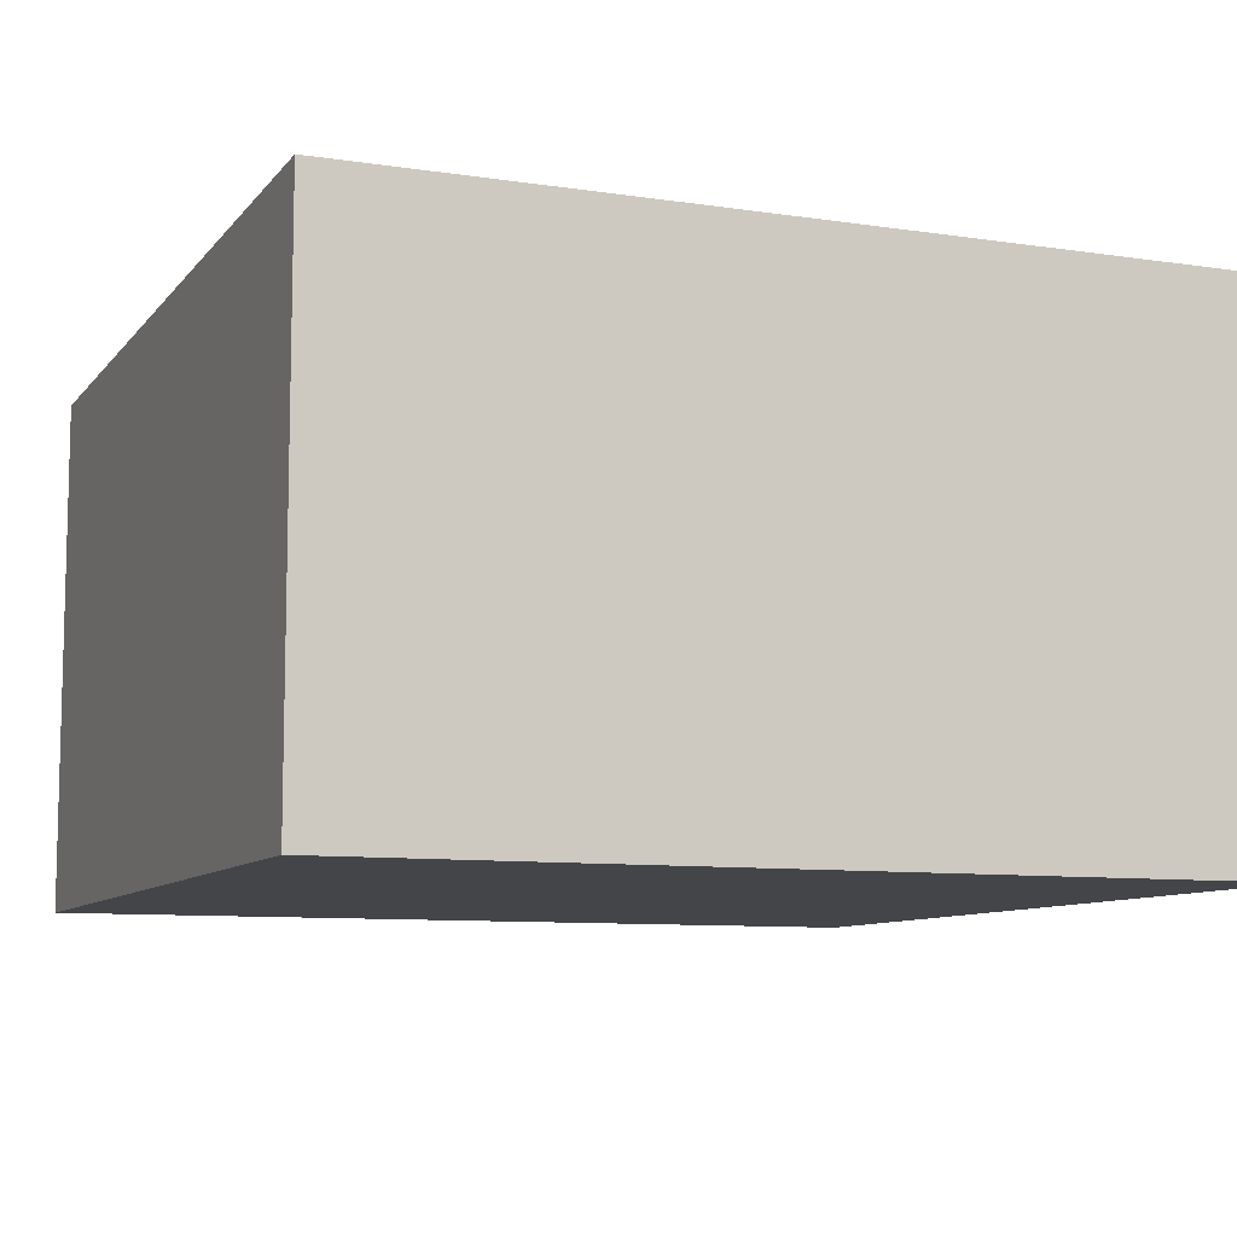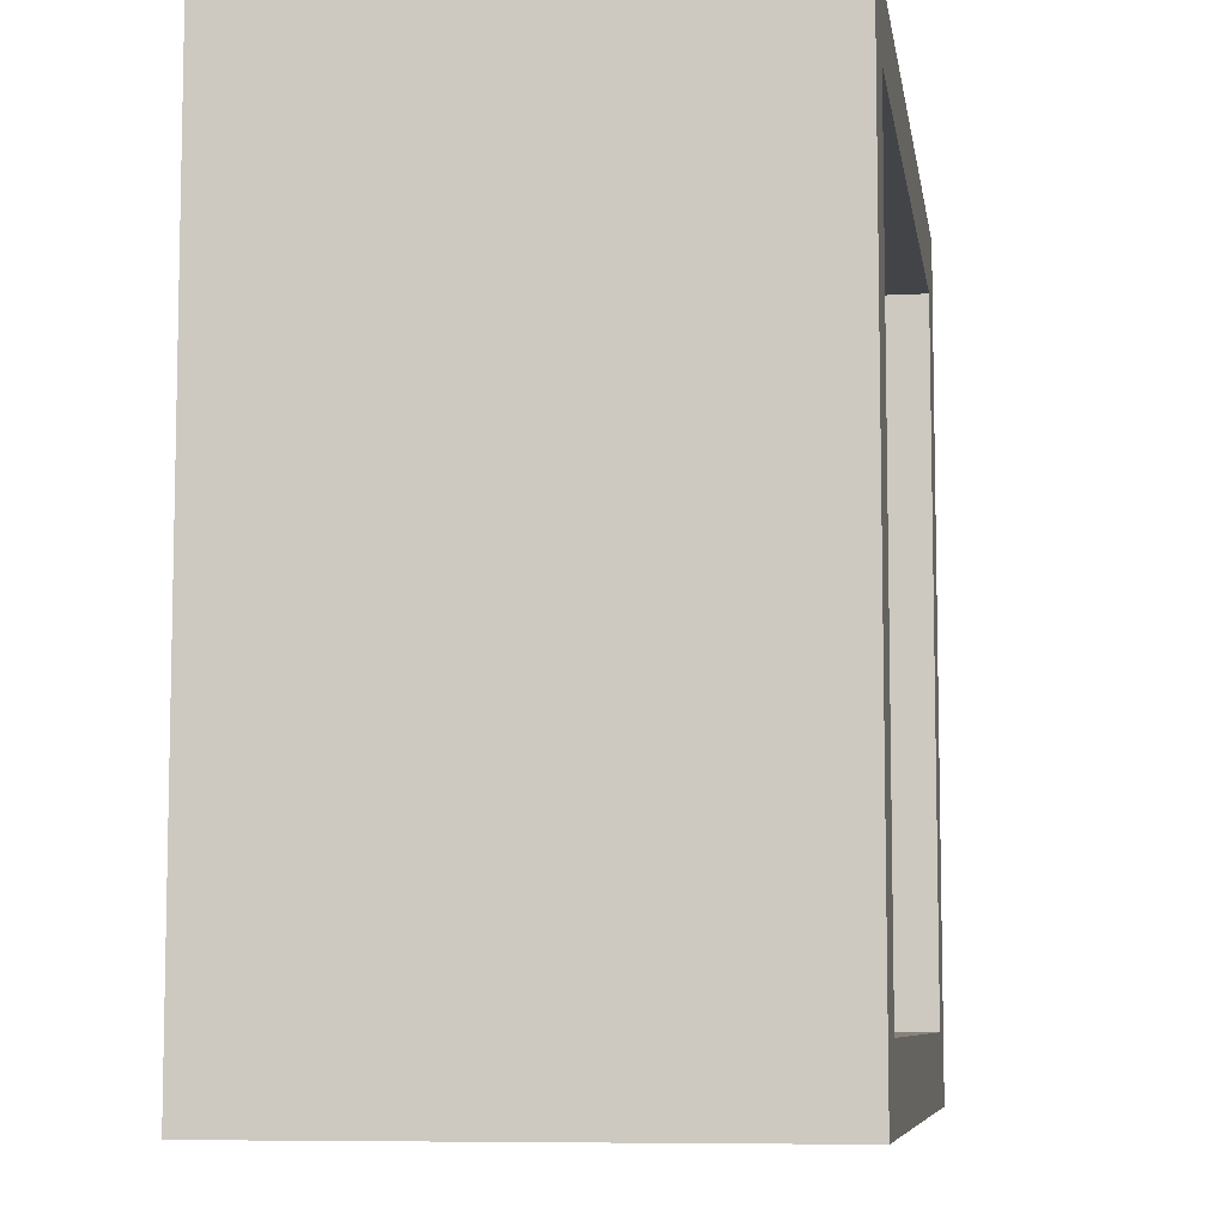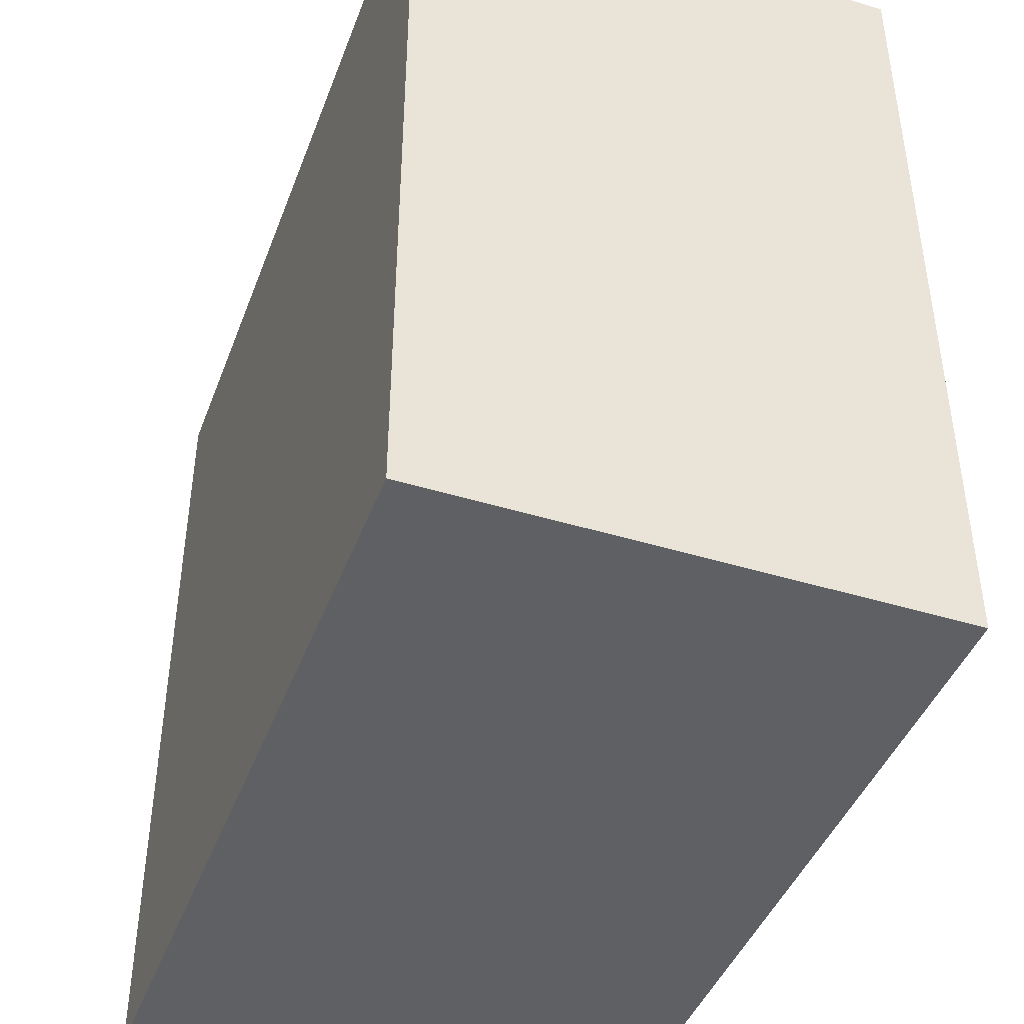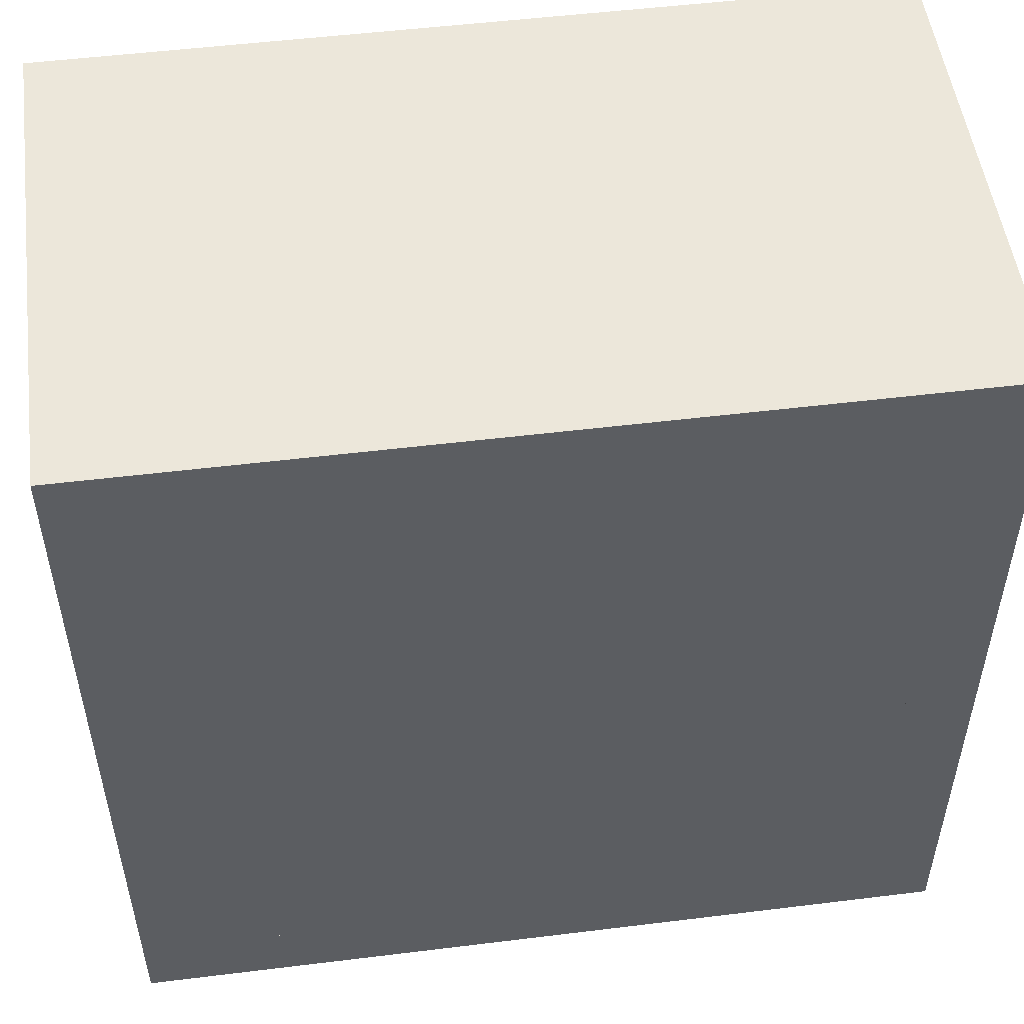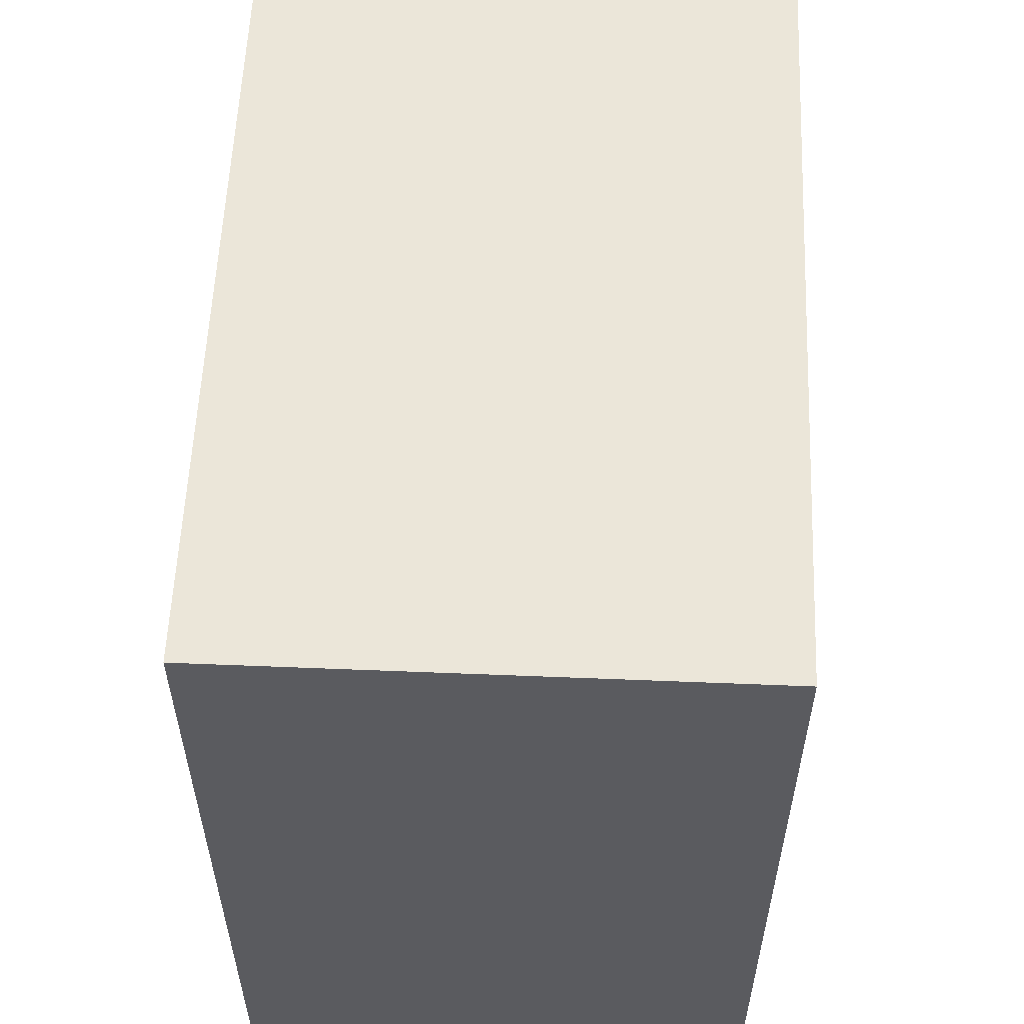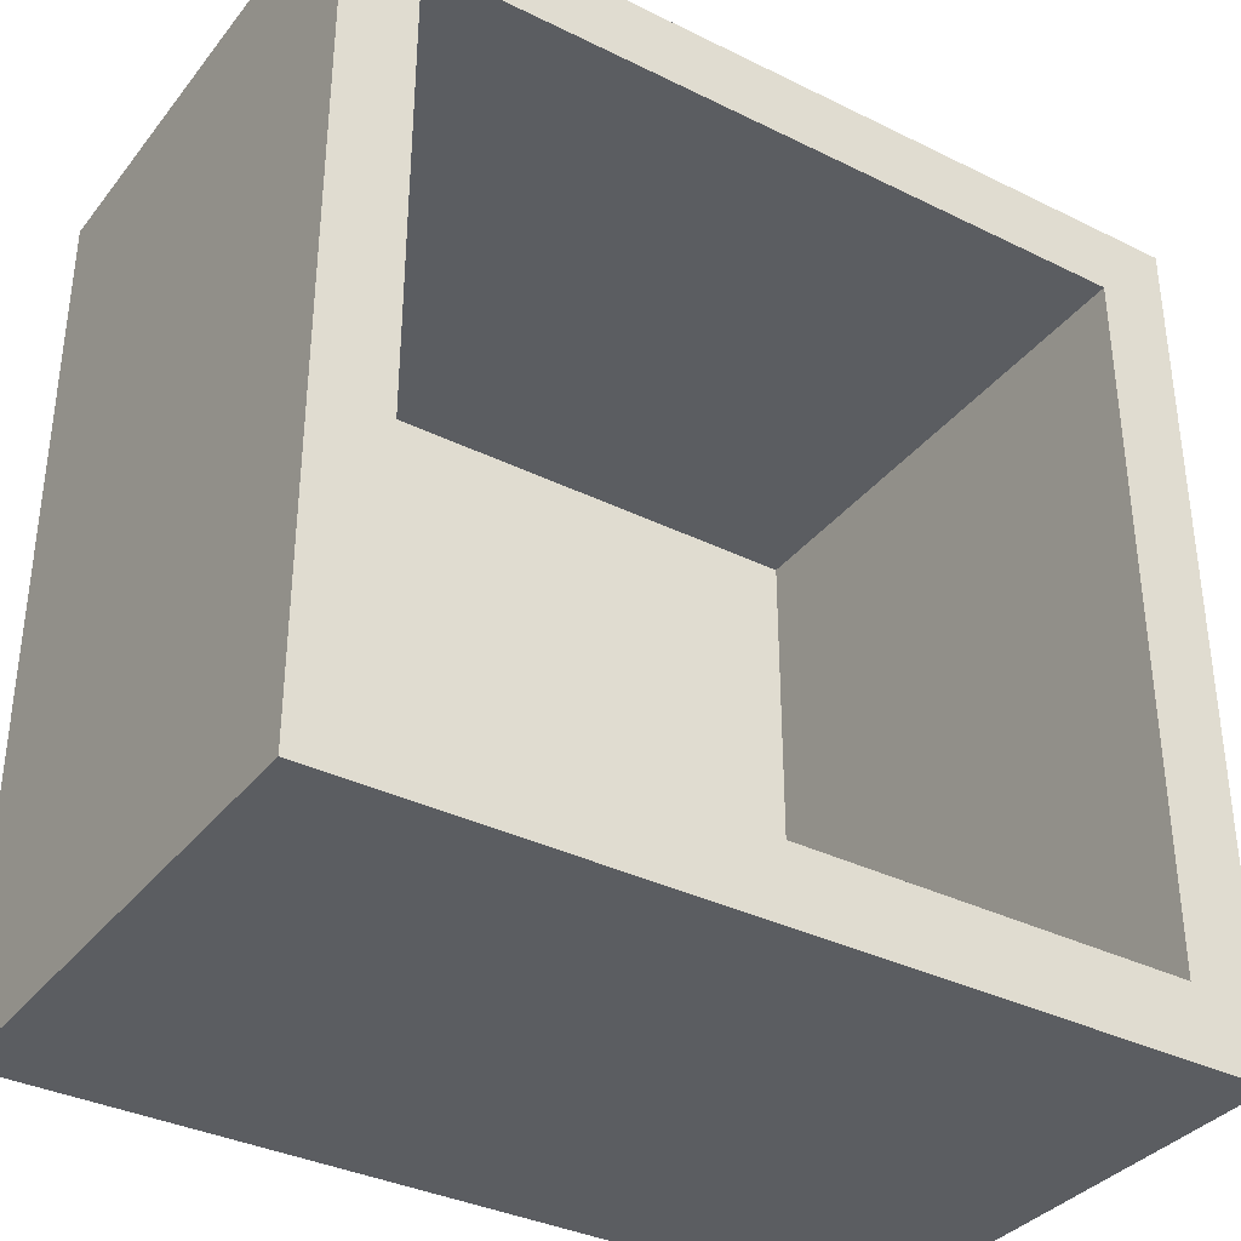
<metadata>
{"format":"obj","ext":"obj","renderer":"f3d","projection":"perspective","resolution":1024,"background":"white","views":[{"elev":-9.0,"azim":-21.9,"up":"+Y"},{"elev":-7.7,"azim":98.8,"up":"+Z"},{"elev":-43.4,"azim":70.1,"up":"+Z"},{"elev":51.7,"azim":-7.6,"up":"+Z"},{"elev":57.2,"azim":-87.6,"up":"+Z"},{"elev":-35.6,"azim":147.0,"up":"+Z"}]}
</metadata>
<code>
o Cube.001
v 5 4.078 -5
v 5 -1.922 -5
v 5 4.078 5
v 5 -1.922 5
v -5 4.078 -5
v -5 -1.922 -5
v -5 4.078 5
v -5 -1.922 5
v -5 -1.922 -3.333
v -5 -1.922 -1.667
v -5 -1.922 0
v -5 -1.922 1.667
v -5 -1.922 3.333
v 5 4.078 -3.333
v 5 4.078 -1.667
v 5 4.078 0
v 5 4.078 1.667
v 5 4.078 3.333
v -5 4.078 3.333
v -5 4.078 1.667
v -5 4.078 -0
v -5 4.078 -1.667
v -5 4.078 -3.333
v 5 -1.922 3.333
v 5 -1.922 1.667
v 5 -1.922 -0
v 5 -1.922 -1.667
v 5 -1.922 -3.333
v 5 2.578 -5
v 5 1.078 -5
v 5 -0.4218 -5
v -5 -0.4218 5
v -5 1.078 5
v -5 2.578 5
v 5 2.578 5
v 5 1.078 5
v 5 -0.4218 5
v -5 2.578 -5
v -5 1.078 -5
v -5 -0.4218 -5
v 5 2.578 -3.333
v 5 1.078 -3.333
v 5 -0.4218 -3.333
v 5 2.578 -1.667
v 5 1.078 -1.667
v 5 -0.4218 -1.667
v 5 2.578 0
v 5 1.078 0
v 5 -0.4218 -0
v 5 2.578 1.667
v 5 1.078 1.667
v 5 -0.4218 1.667
v 5 2.578 3.333
v 5 1.078 3.333
v 5 -0.4218 3.333
v -5 2.578 3.333
v -5 1.078 3.333
v -5 -0.4218 3.333
v -5 2.578 1.667
v -5 1.078 1.667
v -5 -0.4218 1.667
v -5 2.578 -0
v -5 1.078 0
v -5 -0.4218 0
v -5 2.578 -1.667
v -5 1.078 -1.667
v -5 -0.4218 -1.667
v -5 2.578 -3.333
v -5 1.078 -3.333
v -5 -0.4218 -3.333
v 3.333 -1.922 -5
v 1.667 -1.922 -5
v -0 -1.922 -5
v -1.667 -1.922 -5
v -3.333 -1.922 -5
v 3.333 4.078 5
v 1.667 4.078 5
v -0 4.078 5
v -1.667 4.078 5
v -3.333 4.078 5
v -3.333 -1.922 5
v -1.667 -1.922 5
v 0 -1.922 5
v 1.667 -1.922 5
v 3.333 -1.922 5
v -3.333 4.078 -5
v -1.667 4.078 -5
v 0 4.078 -5
v 1.667 4.078 -5
v 3.333 4.078 -5
v 3.333 -1.922 -3.333
v 1.667 -1.922 -3.333
v -0 -1.922 -3.333
v -1.667 -1.922 -3.333
v -3.333 -1.922 -3.333
v 3.333 -1.922 -1.667
v 1.667 -1.922 -1.667
v -0 -1.922 -1.667
v -1.667 -1.922 -1.667
v -3.333 -1.922 -1.667
v 3.333 -1.922 -0
v 1.667 -1.922 -0
v -0 -1.922 0
v -1.667 -1.922 0
v -3.333 -1.922 0
v 3.333 -1.922 1.667
v 1.667 -1.922 1.667
v -0 -1.922 1.667
v -1.667 -1.922 1.667
v -3.333 -1.922 1.667
v 3.333 -1.922 3.333
v 1.667 -1.922 3.333
v -0 -1.922 3.333
v -1.667 -1.922 3.333
v -3.333 -1.922 3.333
v -3.333 -0.4218 -5
v -1.667 -0.4218 -5
v 0 -0.4218 -5
v 1.667 -0.4218 -5
v 3.333 -0.4218 -5
v -3.333 1.078 -5
v -1.667 1.078 -5
v 0 1.078 -5
v 1.667 1.078 -5
v 3.333 1.078 -5
v -3.333 2.578 -5
v -1.667 2.578 -5
v 0 2.578 -5
v 1.667 2.578 -5
v 3.333 2.578 -5
v 3.333 -0.4218 5
v 1.667 -0.4218 5
v -0 -0.4218 5
v -1.667 -0.4218 5
v -3.333 -0.4218 5
v 3.333 1.078 5
v 1.667 1.078 5
v -0 1.078 5
v -1.667 1.078 5
v -3.333 1.078 5
v 3.333 2.578 5
v 1.667 2.578 5
v -0 2.578 5
v -1.667 2.578 5
v -3.333 2.578 5
v -5 -1.922 4.167
v 5 4.078 4.167
v -5 4.078 4.167
v 5 -1.922 4.167
v -5 -0.4218 4.167
v -5 1.078 4.167
v -5 2.578 4.167
v 5 -0.4218 4.167
v 5 1.078 4.167
v 5 2.578 4.167
v -3.333 -1.922 4.167
v -1.667 -1.922 4.167
v 0 -1.922 4.167
v 1.667 -1.922 4.167
v 3.333 -1.922 4.167
v 3.333 4.078 4.167
v 1.667 4.078 4.167
v 0 4.078 4.167
v -1.667 4.078 4.167
v -3.333 4.078 4.167
v -4.167 -1.922 -5
v -4.167 4.078 5
v -4.167 -1.922 -3.333
v -4.167 -1.922 -1.667
v -4.167 -1.922 0
v -4.167 -1.922 1.667
v -4.167 -1.922 3.333
v -4.167 -0.4218 5
v -4.167 1.078 5
v -4.167 2.578 5
v -4.167 -1.922 5
v -4.167 4.078 -5
v -4.167 4.078 -3.333
v -4.167 4.078 -1.667
v -4.167 4.078 -0
v -4.167 4.078 1.667
v -4.167 4.078 3.333
v -4.167 -0.4218 -5
v -4.167 1.078 -5
v -4.167 2.578 -5
v -4.167 -1.922 4.167
v -4.167 4.078 4.167
v -5 4.078 -4.167
v 5 -1.922 -4.167
v -5 -1.922 -4.167
v 5 4.078 -4.167
v 5 -0.4218 -4.167
v 5 1.078 -4.167
v 5 2.578 -4.167
v -5 -0.4218 -4.167
v -5 1.078 -4.167
v -5 2.578 -4.167
v 3.333 4.078 -4.167
v 1.667 4.078 -4.167
v 0 4.078 -4.167
v -1.667 4.078 -4.167
v -3.333 4.078 -4.167
v -3.333 -1.922 -4.167
v -1.667 -1.922 -4.167
v -0 -1.922 -4.167
v 1.667 -1.922 -4.167
v 3.333 -1.922 -4.167
v -4.167 -1.922 -4.167
v -4.167 4.078 -4.167
v 4.167 -1.922 5
v 4.167 4.078 -5
v 4.167 4.078 -3.333
v 4.167 4.078 -1.667
v 4.167 4.078 0
v 4.167 4.078 1.667
v 4.167 4.078 3.333
v 4.167 -0.4218 -5
v 4.167 1.078 -5
v 4.167 2.578 -5
v 4.167 -1.922 -5
v 4.167 4.078 5
v 4.167 -1.922 -3.333
v 4.167 -1.922 -1.667
v 4.167 -1.922 -0
v 4.167 -1.922 1.667
v 4.167 -1.922 3.333
v 4.167 -0.4218 5
v 4.167 1.078 5
v 4.167 2.578 5
v 4.167 4.078 4.167
v 4.167 -1.922 4.167
v 4.167 4.078 -4.167
v 4.167 -1.922 -4.167
f 187 148 7 167
f 175 167 7 34
f 197 188 5 38
f 231 149 4 210
f 155 147 3 35
f 219 211 1 29
f 194 191 14 41
f 41 14 15 44
f 44 15 16 47
f 47 16 17 50
f 50 17 18 53
f 233 189 28 222
f 222 28 27 223
f 223 27 26 224
f 224 26 25 225
f 225 25 24 226
f 152 148 19 56
f 56 19 20 59
f 59 20 21 62
f 62 21 22 65
f 65 22 23 68
f 209 188 23 178
f 178 23 22 179
f 179 22 21 180
f 180 21 20 181
f 181 20 19 182
f 10 67 70 9
f 67 66 69 70
f 66 65 68 69
f 11 64 67 10
f 64 63 66 67
f 63 62 65 66
f 12 61 64 11
f 61 60 63 64
f 60 59 62 63
f 13 58 61 12
f 58 57 60 61
f 57 56 59 60
f 146 150 58 13
f 150 151 57 58
f 151 152 56 57
f 25 52 55 24
f 52 51 54 55
f 51 50 53 54
f 26 49 52 25
f 49 48 51 52
f 48 47 50 51
f 27 46 49 26
f 46 45 48 49
f 45 44 47 48
f 28 43 46 27
f 43 42 45 46
f 42 41 44 45
f 189 192 43 28
f 192 193 42 43
f 193 194 41 42
f 220 217 31 2
f 217 218 30 31
f 218 219 29 30
f 149 153 37 4
f 153 154 36 37
f 154 155 35 36
f 190 195 40 6
f 195 196 39 40
f 196 197 38 39
f 176 173 32 8
f 173 174 33 32
f 174 175 34 33
f 228 229 141 136
f 136 141 142 137
f 137 142 143 138
f 138 143 144 139
f 139 144 145 140
f 227 228 136 131
f 131 136 137 132
f 132 137 138 133
f 133 138 139 134
f 134 139 140 135
f 210 227 131 85
f 85 131 132 84
f 84 132 133 83
f 83 133 134 82
f 82 134 135 81
f 184 185 126 121
f 121 126 127 122
f 122 127 128 123
f 123 128 129 124
f 124 129 130 125
f 183 184 121 116
f 116 121 122 117
f 117 122 123 118
f 118 123 124 119
f 119 124 125 120
f 166 183 116 75
f 75 116 117 74
f 74 117 118 73
f 73 118 119 72
f 72 119 120 71
f 171 110 115 172
f 110 109 114 115
f 109 108 113 114
f 108 107 112 113
f 107 106 111 112
f 170 105 110 171
f 105 104 109 110
f 104 103 108 109
f 103 102 107 108
f 102 101 106 107
f 169 100 105 170
f 100 99 104 105
f 99 98 103 104
f 98 97 102 103
f 97 96 101 102
f 168 95 100 169
f 95 94 99 100
f 94 93 98 99
f 93 92 97 98
f 92 91 96 97
f 208 203 95 168
f 203 204 94 95
f 204 205 93 94
f 205 206 92 93
f 206 207 91 92
f 185 177 86 126
f 126 86 87 127
f 127 87 88 128
f 128 88 89 129
f 129 89 90 130
f 186 156 81 176
f 156 157 82 81
f 157 158 83 82
f 158 159 84 83
f 159 160 85 84
f 229 221 76 141
f 141 76 77 142
f 142 77 78 143
f 143 78 79 144
f 144 79 80 145
f 230 161 76 221
f 161 162 77 76
f 162 163 78 77
f 163 164 79 78
f 164 165 80 79
f 112 111 160 159
f 113 112 159 158
f 114 113 158 157
f 115 114 157 156
f 172 115 156 186
f 54 53 155 154
f 55 54 154 153
f 24 55 153 149
f 33 34 152 151
f 32 33 151 150
f 8 32 150 146
f 34 7 148 152
f 53 18 147 155
f 226 24 149 231
f 182 19 148 187
f 13 172 186 146
f 146 186 176 8
f 38 5 177 185
f 190 208 168 9
f 9 168 169 10
f 10 169 170 11
f 11 170 171 12
f 12 171 172 13
f 6 40 183 166
f 40 39 184 183
f 39 38 185 184
f 140 145 175 174
f 135 140 174 173
f 81 135 173 176
f 145 80 167 175
f 165 187 167 80
f 86 177 209 202
f 6 166 208 190
f 72 71 207 206
f 73 72 206 205
f 74 73 205 204
f 75 74 204 203
f 166 75 203 208
f 87 86 202 201
f 88 87 201 200
f 89 88 200 199
f 90 89 199 198
f 211 90 198 232
f 69 68 197 196
f 70 69 196 195
f 9 70 195 190
f 30 29 194 193
f 31 30 193 192
f 2 31 192 189
f 177 5 188 209
f 220 2 189 233
f 29 1 191 194
f 68 23 188 197
f 71 220 233 207
f 1 211 232 191
f 111 226 231 160
f 18 216 230 147
f 147 230 221 3
f 35 3 221 229
f 191 232 212 14
f 14 212 213 15
f 15 213 214 16
f 16 214 215 17
f 17 215 216 18
f 4 37 227 210
f 37 36 228 227
f 36 35 229 228
f 125 130 219 218
f 120 125 218 217
f 71 120 217 220
f 106 225 226 111
f 101 224 225 106
f 96 223 224 101
f 91 222 223 96
f 207 233 222 91
f 130 90 211 219
f 160 231 210 85
f 209 208 203 204 205 206 207 233 232 198 199 200 201 202
f 225 226 231 230 216 215 214 213 212 232 233 222 223 224
f 187 165 164 163 162 161 230 231 160 159 158 157 156 186
f 181 182 187 186 172 171 170 169 168 208 209 178 179 180

</code>
